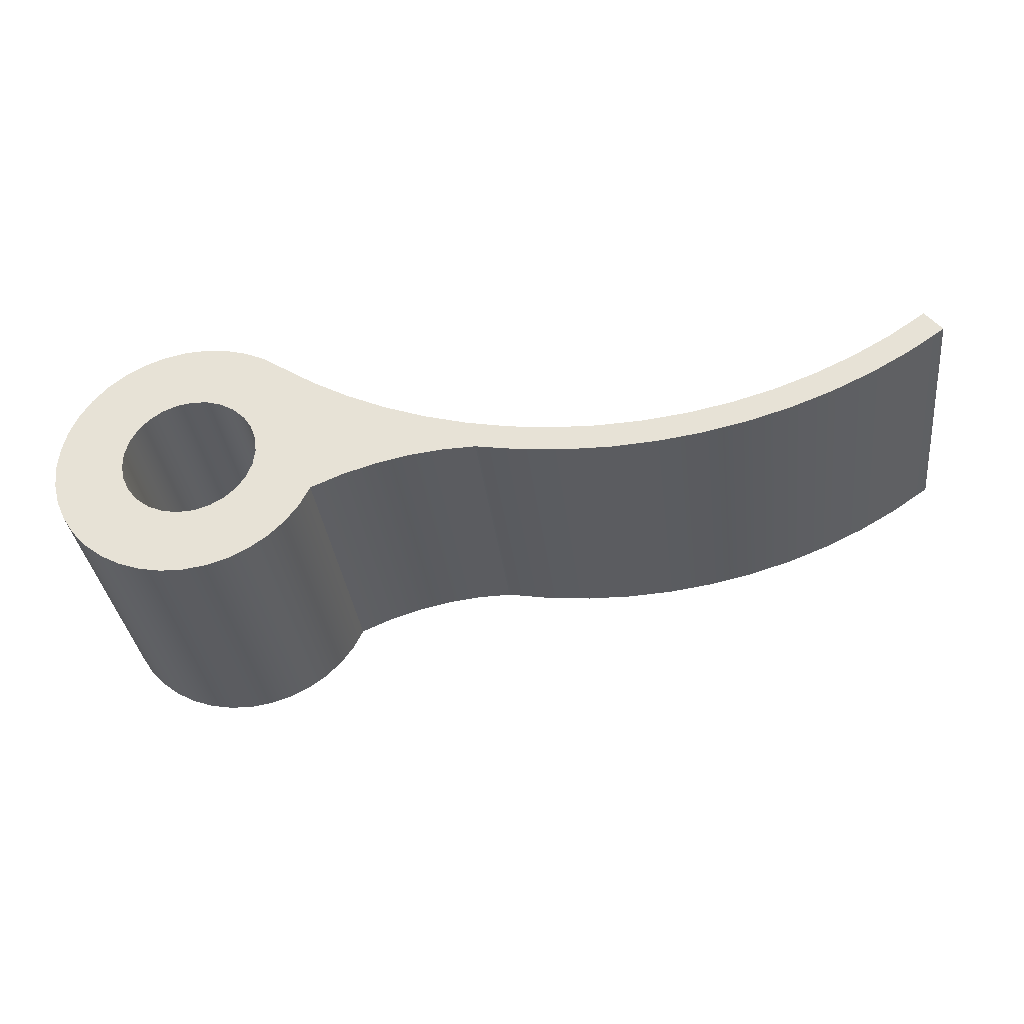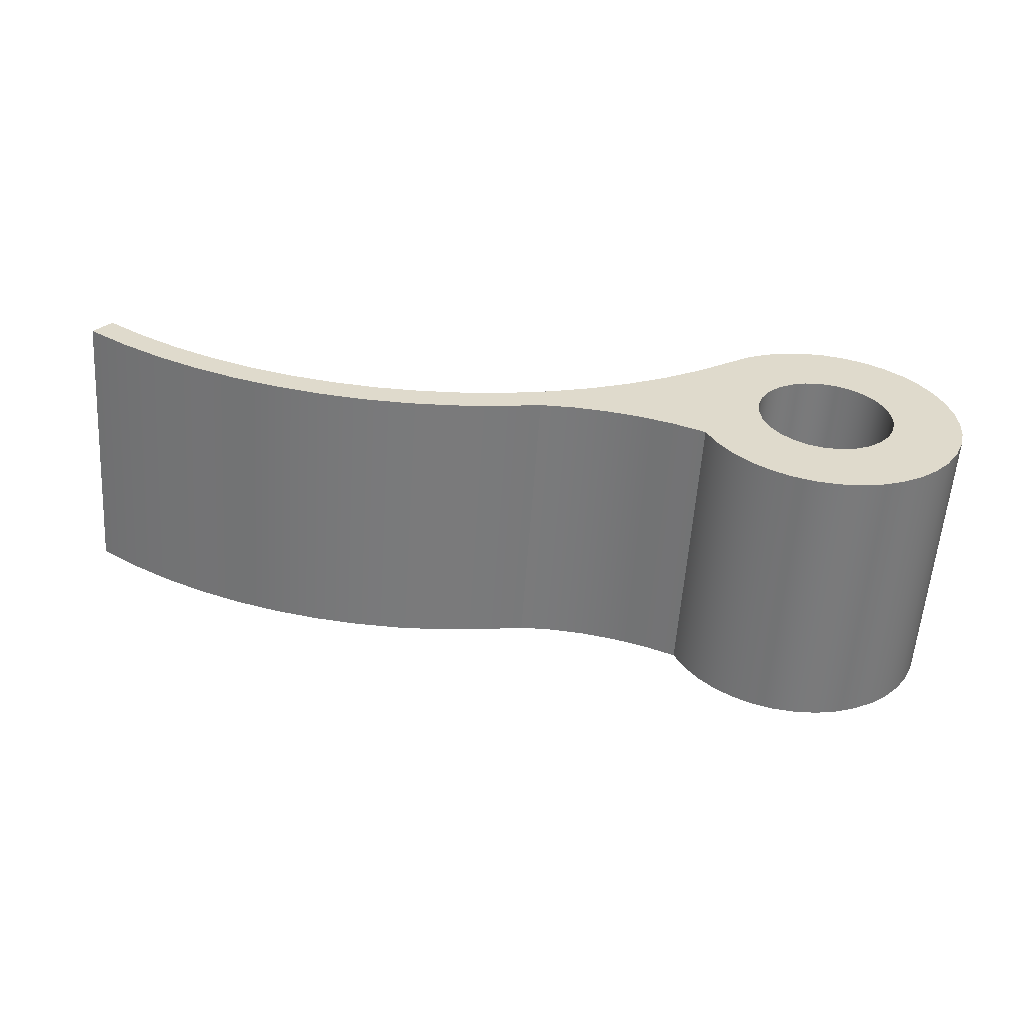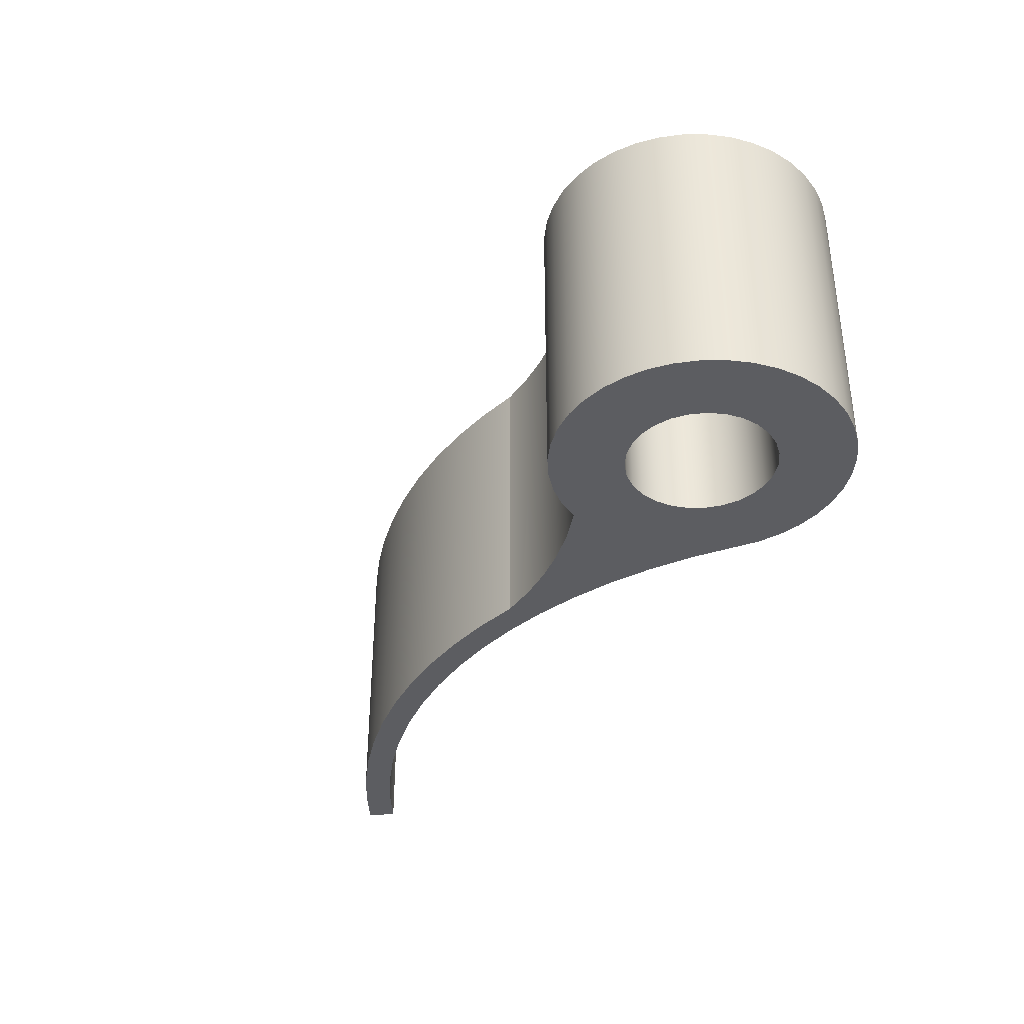
<metadata>
{"format":"obj","ext":"obj","renderer":"f3d","projection":"perspective","resolution":1024,"background":"white","views":[{"elev":-35.0,"azim":-173.0,"up":"+Y"},{"elev":-58.1,"azim":-3.9,"up":"+Y"},{"elev":-36.4,"azim":57.1,"up":"+Z"}]}
</metadata>
<code>
v -0.25 -3.062e-17 -0.5
v -0.2433 -0.05765 -0.5
v -0.2234 -0.1122 -0.5
v -0.1915 -0.1607 -0.5
v -0.1493 -0.2005 -0.5
v -0.09902 -0.2296 -0.5
v -0.04341 -0.2462 -0.5
v 0.01454 -0.2496 -0.5
v 0.0717 -0.2395 -0.5
v 0.125 -0.2165 -0.5
v 0.1716 -0.1818 -0.5
v 0.2089 -0.1374 -0.5
v 0.2349 -0.08551 -0.5
v 0.2483 -0.02902 -0.5
v 0.2483 0.02902 -0.5
v 0.2349 0.08551 -0.5
v 0.2089 0.1374 -0.5
v 0.1716 0.1818 -0.5
v 0.125 0.2165 -0.5
v 0.0717 0.2395 -0.5
v 0.01454 0.2496 -0.5
v -0.04341 0.2462 -0.5
v -0.09902 0.2296 -0.5
v -0.1493 0.2005 -0.5
v -0.1915 0.1607 -0.5
v -0.2234 0.1122 -0.5
v -0.2433 0.05765 -0.5
v -1.5 0 -0.5
v -1.499 2.22e-16 -0.5
v -1.341 0.006323 -0.5
v -1.183 0.02521 -0.5
v -1.027 0.05655 -0.5
v -0.8747 0.1001 -0.5
v -0.7259 0.1557 -0.5
v -0.582 0.2229 -0.5
v -0.4439 0.3013 -0.5
v -0.3124 0.3904 -0.5
v -0.2455 0.4356 -0.5
v -0.1722 0.4694 -0.5
v -0.09437 0.491 -0.5
v -0.01409 0.4998 -0.5
v 0.06656 0.4955 -0.5
v 0.1455 0.4784 -0.5
v 0.2206 0.4487 -0.5
v 0.29 0.4073 -0.5
v 0.3518 0.3553 -0.5
v 0.4044 0.2941 -0.5
v 0.4464 0.2251 -0.5
v 0.4769 0.1503 -0.5
v 0.4949 0.07158 -0.5
v 0.4999 -0.009029 -0.5
v 0.4919 -0.0894 -0.5
v 0.4711 -0.1674 -0.5
v 0.438 -0.2411 -0.5
v 0.3935 -0.3085 -0.5
v 0.3387 -0.3678 -0.5
v 0.2751 -0.4175 -0.5
v 0.2042 -0.4564 -0.5
v 0.1281 -0.4833 -0.5
v 0.04862 -0.4976 -0.5
v -0.03213 -0.499 -0.5
v -0.112 -0.4873 -0.5
v -0.189 -0.4629 -0.5
v -0.2611 -0.4264 -0.5
v -0.3263 -0.3788 -0.5
v -0.3831 -0.3213 -0.5
v -0.4298 -0.2555 -0.5
v -0.4653 -0.1829 -0.5
v -0.5783 -0.1347 -0.5
v -0.6953 -0.09737 -0.5
v -0.8154 -0.07124 -0.5
v -0.9373 -0.05657 -0.5
v -1.06 -0.05349 -0.5
v -1.221 -0.08143 -0.5
v -1.384 -0.09679 -0.5
v -1.547 -0.09947 -0.5
v -1.71 -0.08946 -0.5
v -1.872 -0.06681 -0.5
v -2.031 -0.03167 -0.5
v -2.187 0.01576 -0.5
v -2.34 0.07519 -0.5
v -2.487 0.1462 -0.5
v -2.628 0.2285 -0.5
v -2.762 0.3215 -0.5
v -2.702 0.4014 -0.5
v -2.569 0.3099 -0.5
v -2.43 0.2293 -0.5
v -2.284 0.1602 -0.5
v -2.134 0.1031 -0.5
v -1.979 0.0582 -0.5
v -1.821 0.02595 -0.5
v -1.661 0.006509 -0.5
v -0.25 -3.062e-17 -0.5
v -0.2433 0.05765 -0.5
v -0.2234 0.1122 -0.5
v -0.1915 0.1607 -0.5
v -0.1493 0.2005 -0.5
v -0.09902 0.2296 -0.5
v -0.04341 0.2462 -0.5
v 0.01454 0.2496 -0.5
v 0.0717 0.2395 -0.5
v 0.125 0.2165 -0.5
v 0.1716 0.1818 -0.5
v 0.2089 0.1374 -0.5
v 0.2349 0.08551 -0.5
v 0.2483 0.02902 -0.5
v 0.2483 -0.02902 -0.5
v 0.2349 -0.08551 -0.5
v 0.2089 -0.1374 -0.5
v 0.1716 -0.1818 -0.5
v 0.125 -0.2165 -0.5
v 0.0717 -0.2395 -0.5
v 0.01454 -0.2496 -0.5
v -0.04341 -0.2462 -0.5
v -0.09902 -0.2296 -0.5
v -0.1493 -0.2005 -0.5
v -0.1915 -0.1607 -0.5
v -0.2234 -0.1122 -0.5
v -0.2433 -0.05765 -0.5
v -0.25 -3.062e-17 0.5
v -0.2433 -0.05765 0.5
v -0.2234 -0.1122 0.5
v -0.1915 -0.1607 0.5
v -0.1493 -0.2005 0.5
v -0.09902 -0.2296 0.5
v -0.04341 -0.2462 0.5
v 0.01454 -0.2496 0.5
v 0.0717 -0.2395 0.5
v 0.125 -0.2165 0.5
v 0.1716 -0.1818 0.5
v 0.2089 -0.1374 0.5
v 0.2349 -0.08551 0.5
v 0.2483 -0.02902 0.5
v 0.2483 0.02902 0.5
v 0.2349 0.08551 0.5
v 0.2089 0.1374 0.5
v 0.1716 0.1818 0.5
v 0.125 0.2165 0.5
v 0.0717 0.2395 0.5
v 0.01454 0.2496 0.5
v -0.04341 0.2462 0.5
v -0.09902 0.2296 0.5
v -0.1493 0.2005 0.5
v -0.1915 0.1607 0.5
v -0.2234 0.1122 0.5
v -0.2433 0.05765 0.5
v -0.25 -3.062e-17 0.5
v -0.25 -3.062e-17 -0.5
v -1.499 2.22e-16 -0.5
v -1.499 2.22e-16 0.5
v -1.341 0.006323 0.5
v -1.183 0.02521 0.5
v -1.027 0.05655 0.5
v -0.8747 0.1001 0.5
v -0.7259 0.1557 0.5
v -0.582 0.2229 0.5
v -0.4439 0.3013 0.5
v -0.3124 0.3904 0.5
v -0.3124 0.3904 -0.5
v -0.4439 0.3013 -0.5
v -0.582 0.2229 -0.5
v -0.7259 0.1557 -0.5
v -0.8747 0.1001 -0.5
v -1.027 0.05655 -0.5
v -1.183 0.02521 -0.5
v -1.341 0.006323 -0.5
v -0.3124 0.3904 -0.5
v -0.3124 0.3904 0.5
v -0.2455 0.4356 0.5
v -0.1722 0.4694 0.5
v -0.09437 0.491 0.5
v -0.01409 0.4998 0.5
v 0.06656 0.4955 0.5
v 0.1455 0.4784 0.5
v 0.2206 0.4487 0.5
v 0.29 0.4073 0.5
v 0.3518 0.3553 0.5
v 0.4044 0.2941 0.5
v 0.4464 0.2251 0.5
v 0.4769 0.1503 0.5
v 0.4949 0.07158 0.5
v 0.4999 -0.009029 0.5
v 0.4919 -0.0894 0.5
v 0.4711 -0.1674 0.5
v 0.438 -0.2411 0.5
v 0.3935 -0.3085 0.5
v 0.3387 -0.3678 0.5
v 0.2751 -0.4175 0.5
v 0.2042 -0.4564 0.5
v 0.1281 -0.4833 0.5
v 0.04862 -0.4976 0.5
v -0.03213 -0.499 0.5
v -0.112 -0.4873 0.5
v -0.189 -0.4629 0.5
v -0.2611 -0.4264 0.5
v -0.3263 -0.3788 0.5
v -0.3831 -0.3213 0.5
v -0.4298 -0.2555 0.5
v -0.4653 -0.1829 0.5
v -0.4653 -0.1829 -0.5
v -0.4298 -0.2555 -0.5
v -0.3831 -0.3213 -0.5
v -0.3263 -0.3788 -0.5
v -0.2611 -0.4264 -0.5
v -0.189 -0.4629 -0.5
v -0.112 -0.4873 -0.5
v -0.03213 -0.499 -0.5
v 0.04862 -0.4976 -0.5
v 0.1281 -0.4833 -0.5
v 0.2042 -0.4564 -0.5
v 0.2751 -0.4175 -0.5
v 0.3387 -0.3678 -0.5
v 0.3935 -0.3085 -0.5
v 0.438 -0.2411 -0.5
v 0.4711 -0.1674 -0.5
v 0.4919 -0.0894 -0.5
v 0.4999 -0.009029 -0.5
v 0.4949 0.07158 -0.5
v 0.4769 0.1503 -0.5
v 0.4464 0.2251 -0.5
v 0.4044 0.2941 -0.5
v 0.3518 0.3553 -0.5
v 0.29 0.4073 -0.5
v 0.2206 0.4487 -0.5
v 0.1455 0.4784 -0.5
v 0.06656 0.4955 -0.5
v -0.01409 0.4998 -0.5
v -0.09437 0.491 -0.5
v -0.1722 0.4694 -0.5
v -0.2455 0.4356 -0.5
v -0.4653 -0.1829 -0.5
v -0.4653 -0.1829 0.5
v -0.5783 -0.1347 0.5
v -0.6953 -0.09737 0.5
v -0.8154 -0.07124 0.5
v -0.9373 -0.05657 0.5
v -1.06 -0.05349 0.5
v -1.06 -0.05349 -0.5
v -0.9373 -0.05657 -0.5
v -0.8154 -0.07124 -0.5
v -0.6953 -0.09737 -0.5
v -0.5783 -0.1347 -0.5
v -1.06 -0.05349 -0.5
v -1.06 -0.05349 0.5
v -1.221 -0.08143 0.5
v -1.384 -0.09679 0.5
v -1.547 -0.09947 0.5
v -1.71 -0.08946 0.5
v -1.872 -0.06681 0.5
v -2.031 -0.03167 0.5
v -2.187 0.01576 0.5
v -2.34 0.07519 0.5
v -2.487 0.1462 0.5
v -2.628 0.2285 0.5
v -2.762 0.3215 0.5
v -2.762 0.3215 -0.5
v -2.628 0.2285 -0.5
v -2.487 0.1462 -0.5
v -2.34 0.07519 -0.5
v -2.187 0.01576 -0.5
v -2.031 -0.03167 -0.5
v -1.872 -0.06681 -0.5
v -1.71 -0.08946 -0.5
v -1.547 -0.09947 -0.5
v -1.384 -0.09679 -0.5
v -1.221 -0.08143 -0.5
v -2.762 0.3215 -0.5
v -2.762 0.3215 0.5
v -2.702 0.4014 0.5
v -2.702 0.4014 -0.5
v -2.702 0.4014 -0.5
v -2.702 0.4014 0.5
v -2.569 0.3099 0.5
v -2.43 0.2293 0.5
v -2.284 0.1602 0.5
v -2.134 0.1031 0.5
v -1.979 0.0582 0.5
v -1.821 0.02595 0.5
v -1.661 0.006509 0.5
v -1.5 0 0.5
v -1.5 0 -0.5
v -1.661 0.006509 -0.5
v -1.821 0.02595 -0.5
v -1.979 0.0582 -0.5
v -2.134 0.1031 -0.5
v -2.284 0.1602 -0.5
v -2.43 0.2293 -0.5
v -2.569 0.3099 -0.5
v -1.5 0 -0.5
v -1.5 0 0.5
v -1.499 2.22e-16 0.5
v -1.499 2.22e-16 -0.5
v -0.25 -3.062e-17 0.5
v -0.2433 0.05765 0.5
v -0.2234 0.1122 0.5
v -0.1915 0.1607 0.5
v -0.1493 0.2005 0.5
v -0.09902 0.2296 0.5
v -0.04341 0.2462 0.5
v 0.01454 0.2496 0.5
v 0.0717 0.2395 0.5
v 0.125 0.2165 0.5
v 0.1716 0.1818 0.5
v 0.2089 0.1374 0.5
v 0.2349 0.08551 0.5
v 0.2483 0.02902 0.5
v 0.2483 -0.02902 0.5
v 0.2349 -0.08551 0.5
v 0.2089 -0.1374 0.5
v 0.1716 -0.1818 0.5
v 0.125 -0.2165 0.5
v 0.0717 -0.2395 0.5
v 0.01454 -0.2496 0.5
v -0.04341 -0.2462 0.5
v -0.09902 -0.2296 0.5
v -0.1493 -0.2005 0.5
v -0.1915 -0.1607 0.5
v -0.2234 -0.1122 0.5
v -0.2433 -0.05765 0.5
v -1.499 2.22e-16 0.5
v -1.5 0 0.5
v -1.661 0.006509 0.5
v -1.821 0.02595 0.5
v -1.979 0.0582 0.5
v -2.134 0.1031 0.5
v -2.284 0.1602 0.5
v -2.43 0.2293 0.5
v -2.569 0.3099 0.5
v -2.702 0.4014 0.5
v -2.762 0.3215 0.5
v -2.628 0.2285 0.5
v -2.487 0.1462 0.5
v -2.34 0.07519 0.5
v -2.187 0.01576 0.5
v -2.031 -0.03167 0.5
v -1.872 -0.06681 0.5
v -1.71 -0.08946 0.5
v -1.547 -0.09947 0.5
v -1.384 -0.09679 0.5
v -1.221 -0.08143 0.5
v -1.06 -0.05349 0.5
v -0.9373 -0.05657 0.5
v -0.8154 -0.07124 0.5
v -0.6953 -0.09737 0.5
v -0.5783 -0.1347 0.5
v -0.4653 -0.1829 0.5
v -0.4298 -0.2555 0.5
v -0.3831 -0.3213 0.5
v -0.3263 -0.3788 0.5
v -0.2611 -0.4264 0.5
v -0.189 -0.4629 0.5
v -0.112 -0.4873 0.5
v -0.03213 -0.499 0.5
v 0.04862 -0.4976 0.5
v 0.1281 -0.4833 0.5
v 0.2042 -0.4564 0.5
v 0.2751 -0.4175 0.5
v 0.3387 -0.3678 0.5
v 0.3935 -0.3085 0.5
v 0.438 -0.2411 0.5
v 0.4711 -0.1674 0.5
v 0.4919 -0.0894 0.5
v 0.4999 -0.009029 0.5
v 0.4949 0.07158 0.5
v 0.4769 0.1503 0.5
v 0.4464 0.2251 0.5
v 0.4044 0.2941 0.5
v 0.3518 0.3553 0.5
v 0.29 0.4073 0.5
v 0.2206 0.4487 0.5
v 0.1455 0.4784 0.5
v 0.06656 0.4955 0.5
v -0.01409 0.4998 0.5
v -0.09437 0.491 0.5
v -0.1722 0.4694 0.5
v -0.2455 0.4356 0.5
v -0.3124 0.3904 0.5
v -0.4439 0.3013 0.5
v -0.582 0.2229 0.5
v -0.7259 0.1557 0.5
v -0.8747 0.1001 0.5
v -1.027 0.05655 0.5
v -1.183 0.02521 0.5
v -1.341 0.006323 0.5
g d077b31e-e2b7-11ea-b4a1-54bf646e7e1f
f 2 69 1
f 1 69 70
f 1 70 34
f 34 70 71
f 34 71 33
f 33 71 72
f 33 72 32
f 32 72 73
f 32 73 31
f 31 73 74
f 31 74 30
f 30 74 75
f 30 75 29
f 29 75 76
f 29 76 28
f 28 76 92
f 92 76 77
f 92 77 78
f 2 3 69
f 69 3 68
f 68 3 4
f 68 4 67
f 67 4 5
f 67 5 6
f 7 65 6
f 6 65 66
f 6 66 67
f 65 7 64
f 64 7 8
f 64 8 63
f 63 8 62
f 62 8 61
f 61 8 60
f 60 8 59
f 59 8 58
f 58 8 57
f 57 8 56
f 56 8 9
f 56 9 55
f 55 9 10
f 55 10 54
f 54 10 11
f 54 11 53
f 53 11 12
f 53 12 13
f 53 13 52
f 52 13 14
f 52 14 51
f 51 14 15
f 51 15 50
f 50 15 16
f 50 16 49
f 49 16 17
f 49 17 48
f 48 17 18
f 48 18 19
f 48 19 47
f 47 19 20
f 47 20 46
f 46 20 45
f 45 20 21
f 45 21 44
f 44 21 43
f 43 21 42
f 42 21 41
f 41 21 40
f 40 21 39
f 39 21 38
f 38 21 22
f 38 22 37
f 37 22 23
f 37 23 36
f 36 23 24
f 36 24 25
f 36 25 35
f 35 25 26
f 35 26 34
f 34 26 27
f 34 27 1
f 92 78 91
f 91 78 79
f 91 79 90
f 90 79 80
f 90 80 89
f 89 80 81
f 89 81 88
f 88 81 82
f 88 82 87
f 87 82 83
f 87 83 86
f 86 83 84
f 86 84 85
g d07960d2-e2b7-11ea-b5db-54bf646e7e1f
f 94 146 93
f 93 146 147
f 148 120 119
f 119 120 121
f 119 121 118
f 118 121 122
f 118 122 117
f 117 122 123
f 117 123 116
f 116 123 124
f 116 124 115
f 115 124 125
f 115 125 114
f 114 125 126
f 114 126 113
f 113 126 127
f 113 127 112
f 112 127 128
f 112 128 111
f 111 128 129
f 111 129 110
f 110 129 130
f 110 130 109
f 109 130 131
f 109 131 108
f 108 131 132
f 108 132 107
f 107 132 133
f 107 133 106
f 106 133 134
f 106 134 105
f 105 134 135
f 105 135 104
f 104 135 136
f 104 136 103
f 103 136 137
f 103 137 102
f 102 137 138
f 102 138 101
f 101 138 139
f 101 139 100
f 100 139 140
f 100 140 99
f 99 140 141
f 99 141 98
f 98 141 142
f 98 142 97
f 97 142 143
f 97 143 96
f 96 143 144
f 96 144 95
f 95 144 145
f 95 145 94
f 94 145 146
g d07b0e68-e2b7-11ea-bfd2-54bf646e7e1f
f 149 150 166
f 166 150 151
f 166 151 165
f 165 151 152
f 165 152 164
f 164 152 153
f 164 153 163
f 163 153 154
f 163 154 162
f 162 154 155
f 162 155 161
f 161 155 156
f 161 156 160
f 160 156 157
f 160 157 159
f 159 157 158
g d07ce33e-e2b7-11ea-b30c-54bf646e7e1f
f 167 168 230
f 230 168 169
f 230 169 170
f 230 170 229
f 229 170 171
f 229 171 228
f 228 171 172
f 228 172 227
f 227 172 173
f 227 173 226
f 226 173 174
f 226 174 225
f 225 174 175
f 225 175 224
f 224 175 176
f 224 176 223
f 223 176 177
f 223 177 222
f 222 177 178
f 222 178 221
f 221 178 179
f 221 179 220
f 220 179 180
f 220 180 219
f 219 180 181
f 219 181 218
f 218 181 182
f 218 182 217
f 217 182 183
f 217 183 216
f 216 183 184
f 216 184 215
f 215 184 185
f 215 185 214
f 214 185 186
f 214 186 213
f 213 186 187
f 213 187 212
f 212 187 188
f 212 188 211
f 211 188 189
f 211 189 210
f 210 189 190
f 210 190 209
f 209 190 191
f 209 191 208
f 208 191 192
f 208 192 207
f 207 192 193
f 207 193 206
f 206 193 194
f 206 194 205
f 205 194 195
f 205 195 204
f 204 195 196
f 204 196 203
f 203 196 197
f 203 197 202
f 202 197 198
f 202 198 201
f 201 198 200
f 200 198 199
g d07e90de-e2b7-11ea-94c7-54bf646e7e1f
f 231 232 242
f 242 232 233
f 242 233 241
f 241 233 234
f 241 234 240
f 240 234 235
f 240 235 239
f 239 235 236
f 239 236 238
f 238 236 237
g d08065a8-e2b7-11ea-bd6c-54bf646e7e1f
f 243 244 266
f 266 244 245
f 266 245 265
f 265 245 246
f 265 246 264
f 264 246 247
f 264 247 263
f 263 247 248
f 263 248 262
f 262 248 249
f 262 249 261
f 261 249 250
f 261 250 260
f 260 250 251
f 260 251 259
f 259 251 252
f 259 252 258
f 258 252 253
f 258 253 257
f 257 253 254
f 257 254 256
f 256 254 255
g d081ec10-e2b7-11ea-abcd-54bf646e7e1f
f 268 269 267
f 267 269 270
g d08399e4-e2b7-11ea-a7a1-54bf646e7e1f
f 271 272 288
f 288 272 273
f 288 273 287
f 287 273 274
f 287 274 286
f 286 274 275
f 286 275 285
f 285 275 276
f 285 276 284
f 284 276 277
f 284 277 283
f 283 277 278
f 283 278 282
f 282 278 279
f 282 279 281
f 281 279 280
g d0852086-e2b7-11ea-a828-54bf646e7e1f
f 290 291 289
f 289 291 292
g d086a71a-e2b7-11ea-9c1e-54bf646e7e1f
f 294 380 293
f 293 380 344
f 293 344 345
f 294 295 380
f 380 295 379
f 379 295 296
f 379 296 378
f 378 296 297
f 378 297 298
f 378 298 377
f 377 298 299
f 377 299 376
f 376 299 300
f 376 300 375
f 375 300 374
f 374 300 373
f 373 300 372
f 372 300 371
f 371 300 370
f 370 300 369
f 369 300 301
f 369 301 368
f 368 301 367
f 367 301 302
f 367 302 366
f 366 302 303
f 366 303 304
f 366 304 365
f 365 304 305
f 365 305 364
f 364 305 306
f 364 306 363
f 363 306 307
f 363 307 362
f 362 307 308
f 362 308 361
f 361 308 309
f 361 309 310
f 361 310 360
f 360 310 311
f 360 311 359
f 359 311 312
f 359 312 358
f 358 312 313
f 358 313 357
f 357 313 356
f 356 313 355
f 355 313 354
f 354 313 353
f 353 313 352
f 352 313 351
f 351 313 350
f 350 313 314
f 350 314 349
f 349 314 315
f 349 315 348
f 348 315 347
f 347 315 316
f 347 316 317
f 347 317 346
f 346 317 318
f 346 318 345
f 345 318 319
f 345 319 293
f 321 338 320
f 320 338 339
f 320 339 384
f 384 339 340
f 384 340 383
f 383 340 341
f 383 341 382
f 382 341 342
f 382 342 381
f 381 342 343
f 381 343 380
f 380 343 344
f 321 322 338
f 338 322 337
f 337 322 336
f 336 322 323
f 336 323 335
f 335 323 324
f 335 324 334
f 334 324 325
f 334 325 333
f 333 325 326
f 333 326 332
f 332 326 327
f 332 327 331
f 331 327 328
f 331 328 330
f 330 328 329

</code>
